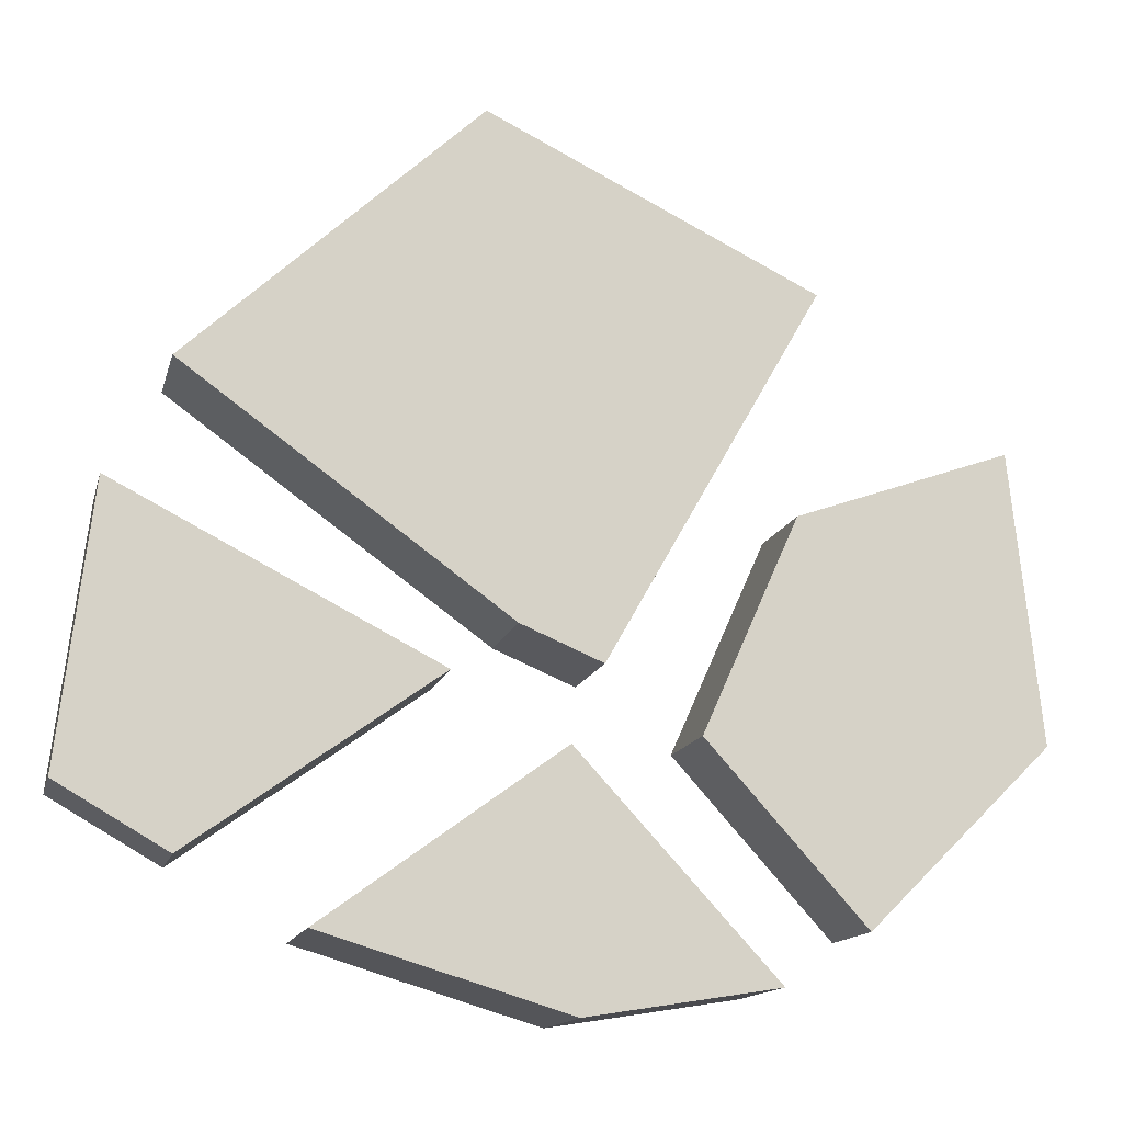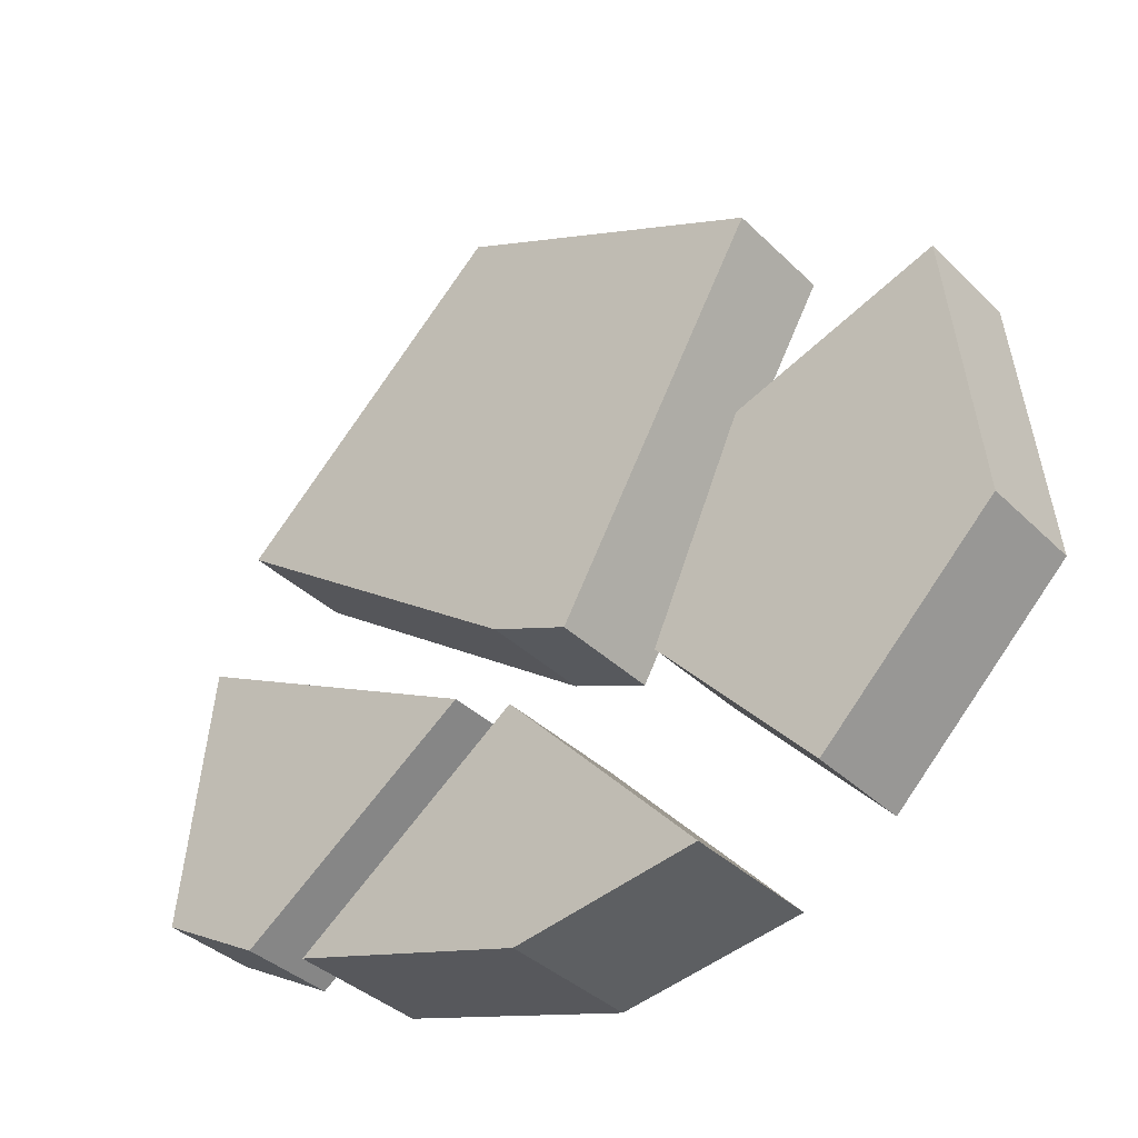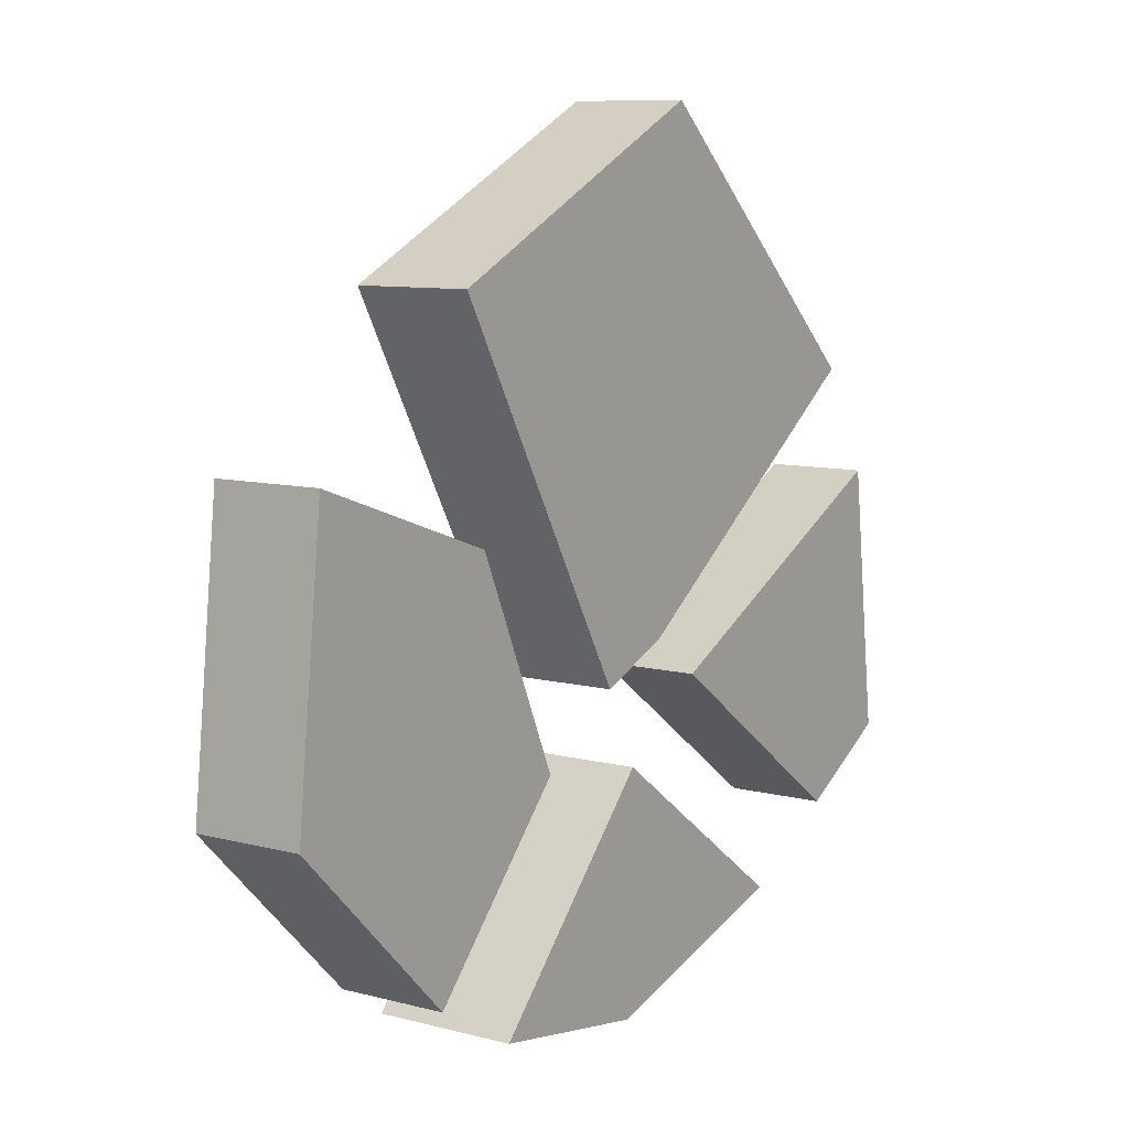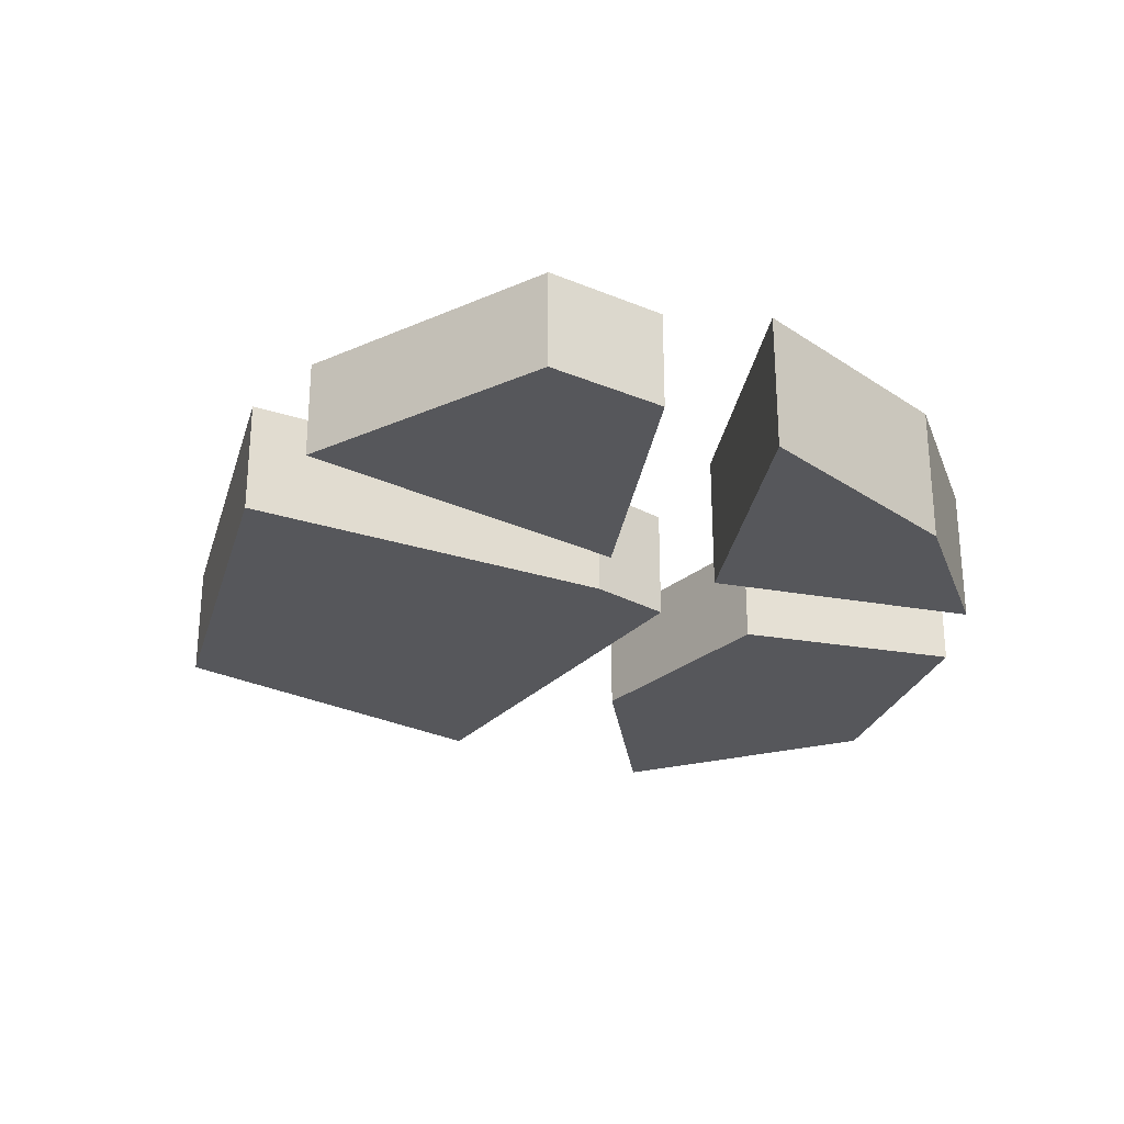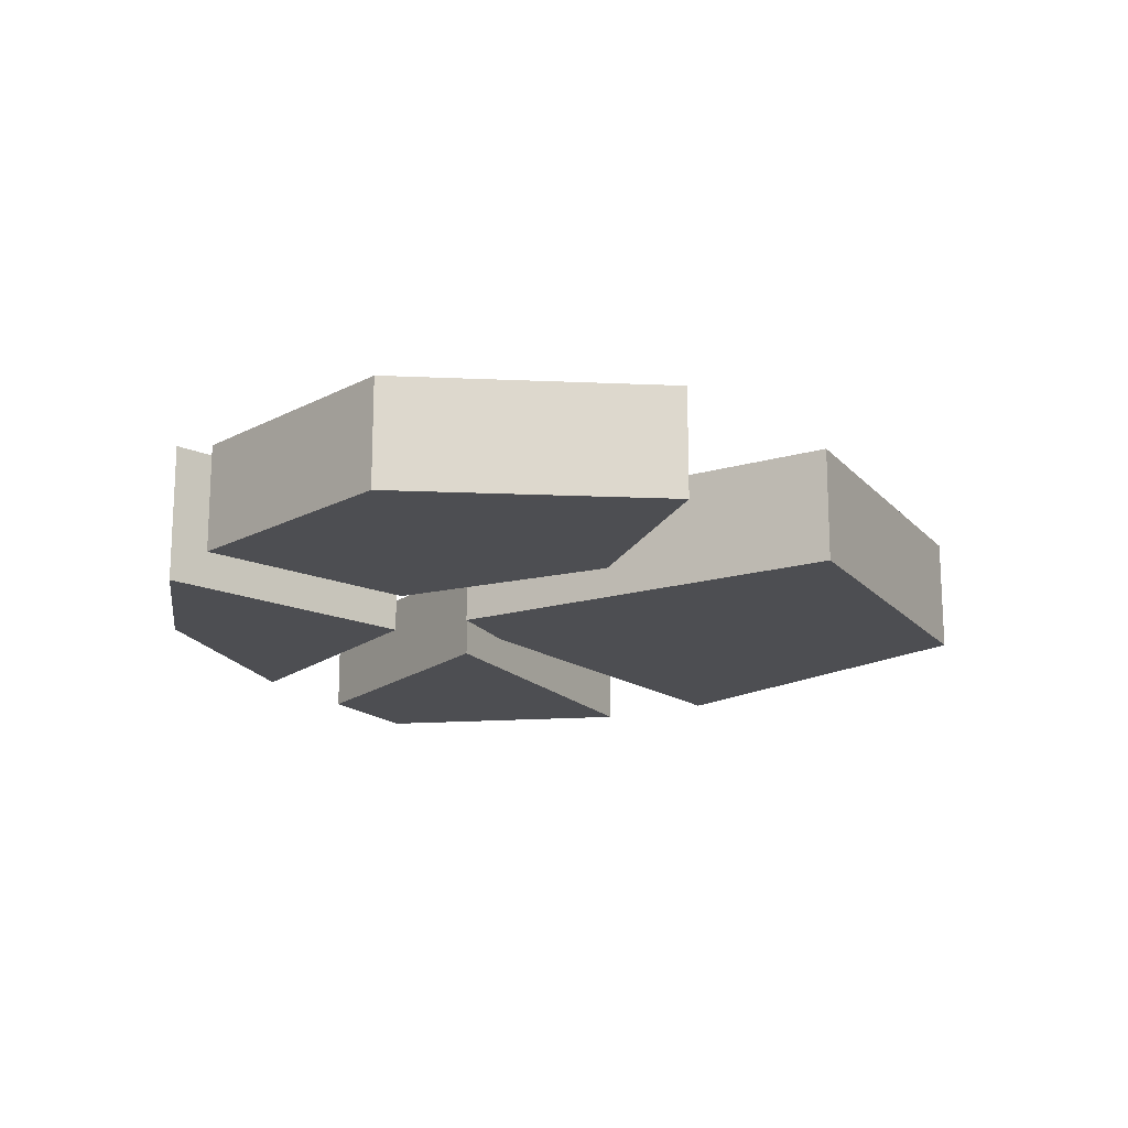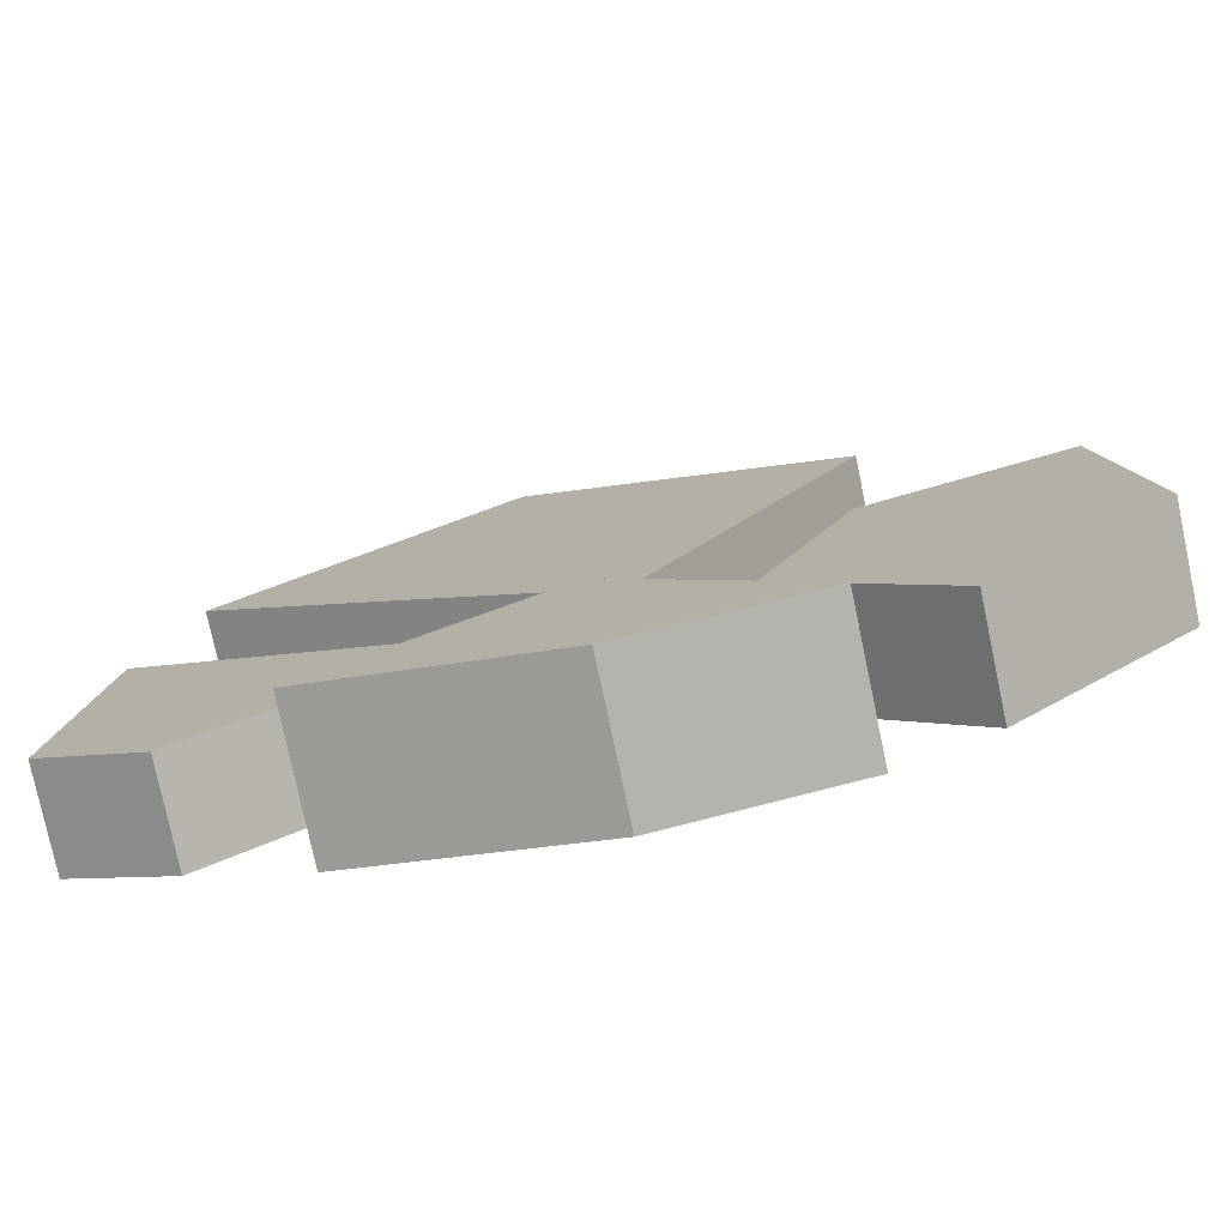
<metadata>
{"format":"obj","ext":"obj","renderer":"f3d","projection":"perspective","resolution":1024,"background":"white","views":[{"elev":-13.8,"azim":166.8,"up":"+Z"},{"elev":-37.0,"azim":-141.1,"up":"+Z"},{"elev":8.9,"azim":-54.9,"up":"+Z"},{"elev":-27.4,"azim":117.3,"up":"+Y"},{"elev":-17.1,"azim":-88.9,"up":"+Y"},{"elev":-77.7,"azim":-168.1,"up":"+Z"}]}
</metadata>
<code>
o decorator_natural_iceWater_Cylinder.003
v -0.7733 -0.4222 -0.2331
v -0.02482 -0.6 -0.6577
v 0.7236 -0.6 -0.3324
v -0.02482 -0.3667 -0.6577
v 0.7236 -0.4371 -0.3324
v -0.7733 -0.6 -0.2331
v -0.7236 -0.6 0.2279
v -0.3281 -0.6 -0.6099
v -0.4812 -0.6 -0.5215
v -0.7236 -0.4222 0.2279
v -0.3281 -0.3667 -0.6099
v -0.4812 -0.4222 -0.5215
v -0.2258 -0.4222 -0.2381
v -0.3802 -0.4222 0.1076
v -0.4163 -0.4111 0.4632
v -0.01249 -0.3666 -0.2675
v -0.2258 -0.6 -0.2381
v -0.3802 -0.6 0.1076
v -0.4163 -0.6 0.4632
v -0.01249 -0.6 -0.2675
v -0.07406 -0.4111 -0.138
v 0.547 -0.4371 -0.4344
v 0.3632 -0.3667 -0.5405
v 0.547 -0.6 -0.4344
v 0.3632 -0.6 -0.5405
v -0.07406 -0.6 -0.138
v 0.05653 -0.6 -0.08328
v 0.05653 -0.4111 -0.08328
v 0.5749 -0.4111 0.2912
v 0.1103 -0.4111 0.7203
v 0.5749 -0.6 0.2912
v 0.1103 -0.6 0.7203
v 0.1523 -0.4371 -0.1518
v 0.6704 -0.4371 0.1135
v 0.6704 -0.6 0.1135
v 0.1523 -0.6 -0.1518
f 17 9 12 13
f 2 8 11 4
f 3 24 22 5
f 3 35 36 24
f 6 7 10 1
f 5 22 33 34
f 10 14 13 12 1
f 9 17 18 7 6
f 17 13 14 18
f 12 9 6 1
f 18 14 10 7
f 27 31 32 19 26
f 25 20 8 2
f 15 30 29 28 21
f 23 25 2 4
f 16 23 4 11
f 34 35 3 5
f 11 8 20 16
f 25 23 16 20
f 24 36 33 22
f 34 33 36 35
f 31 27 28 29
f 26 21 28 27
f 21 26 19 15
f 15 19 32 30
f 30 32 31 29

</code>
